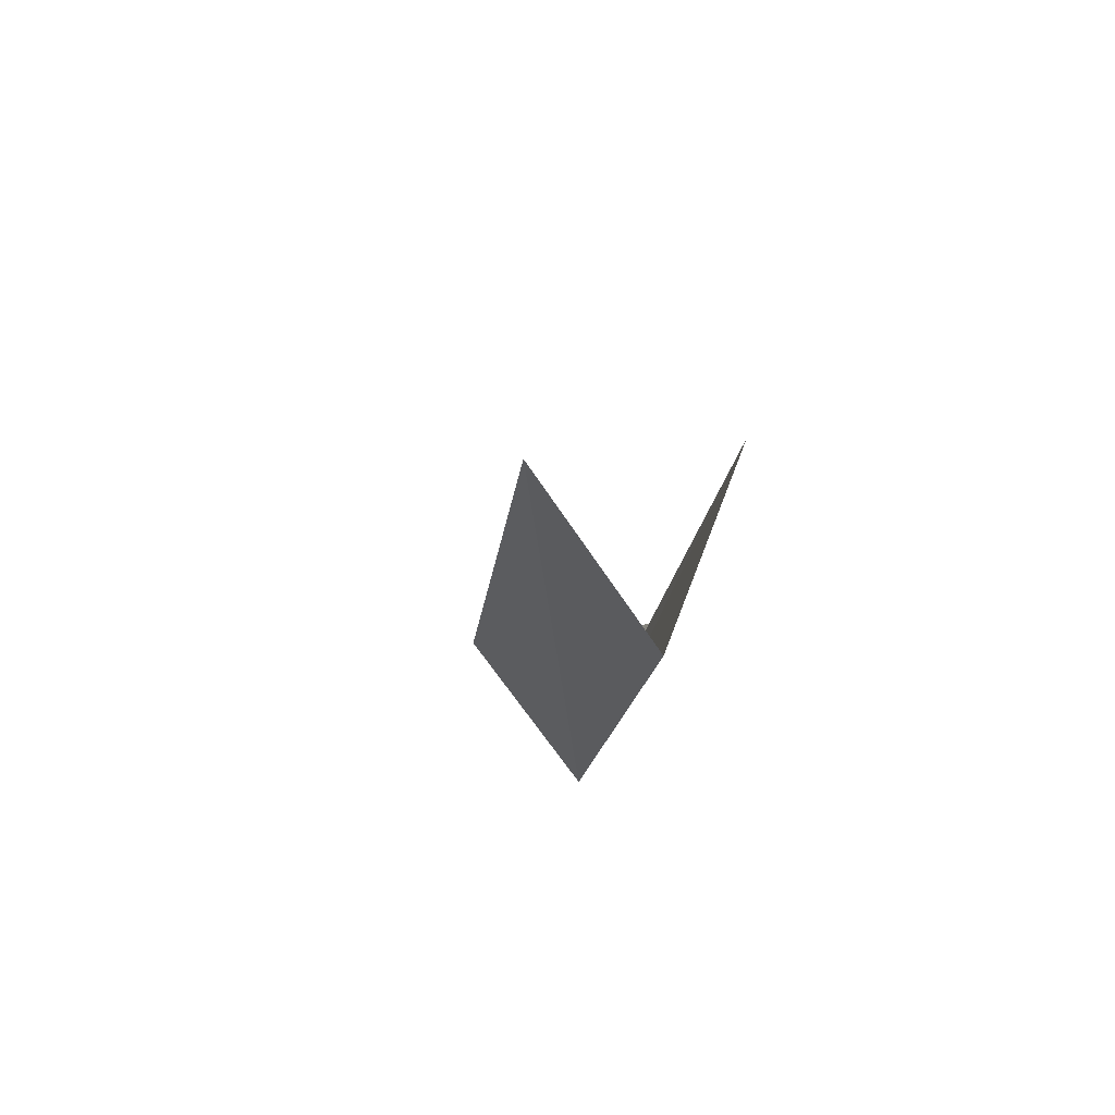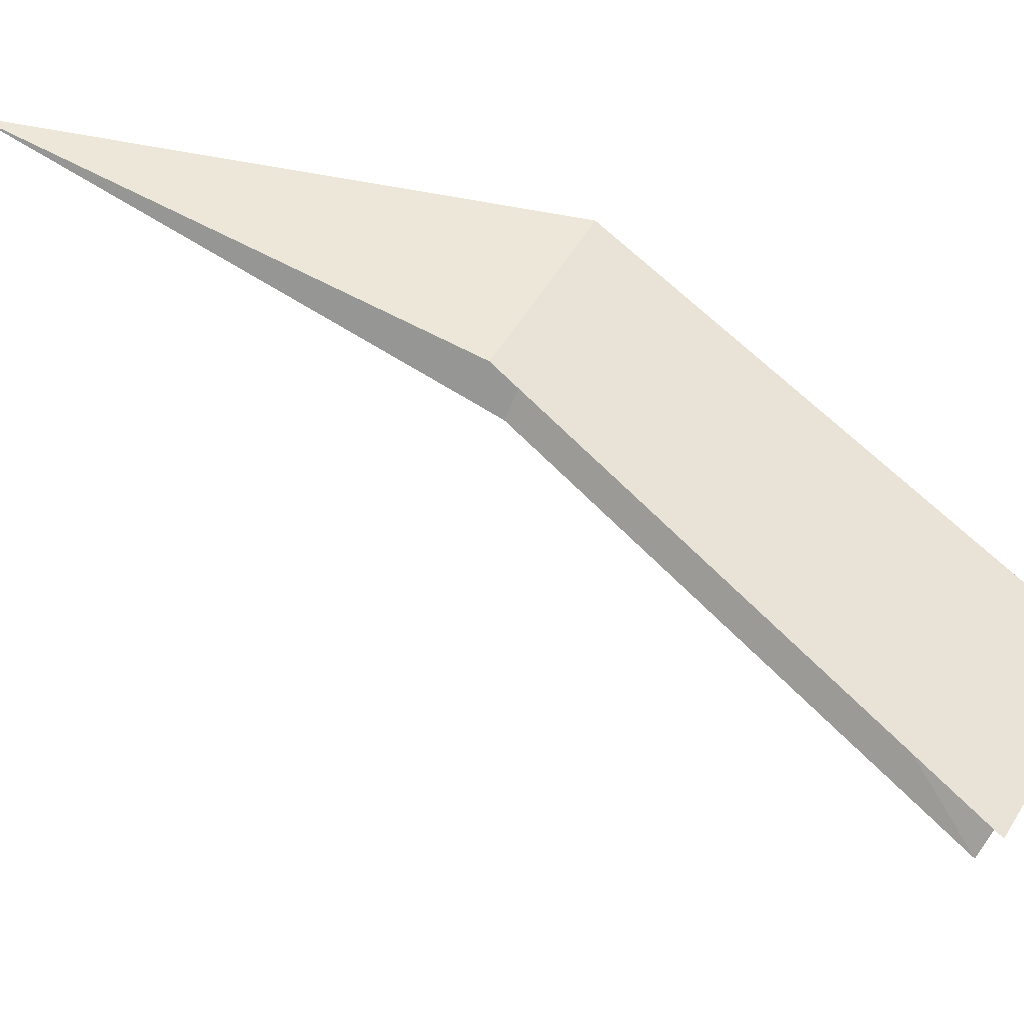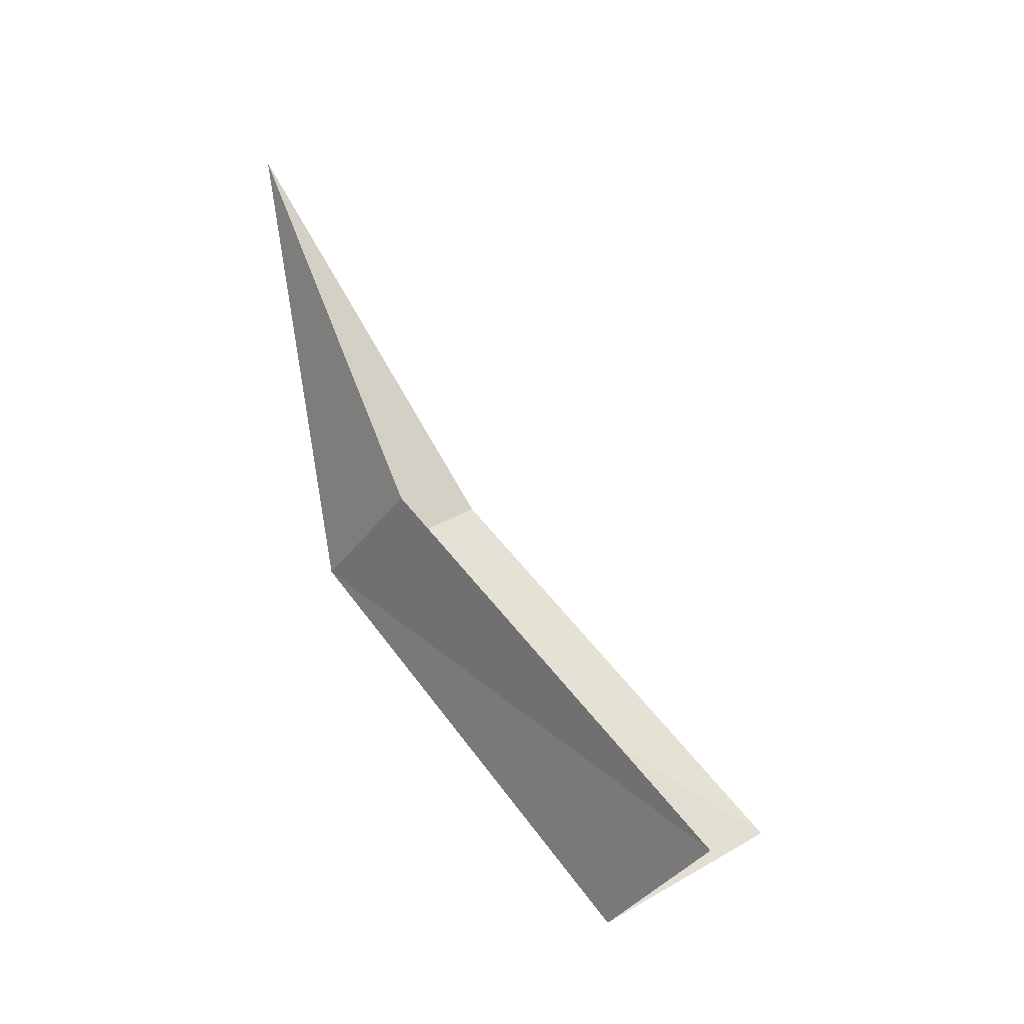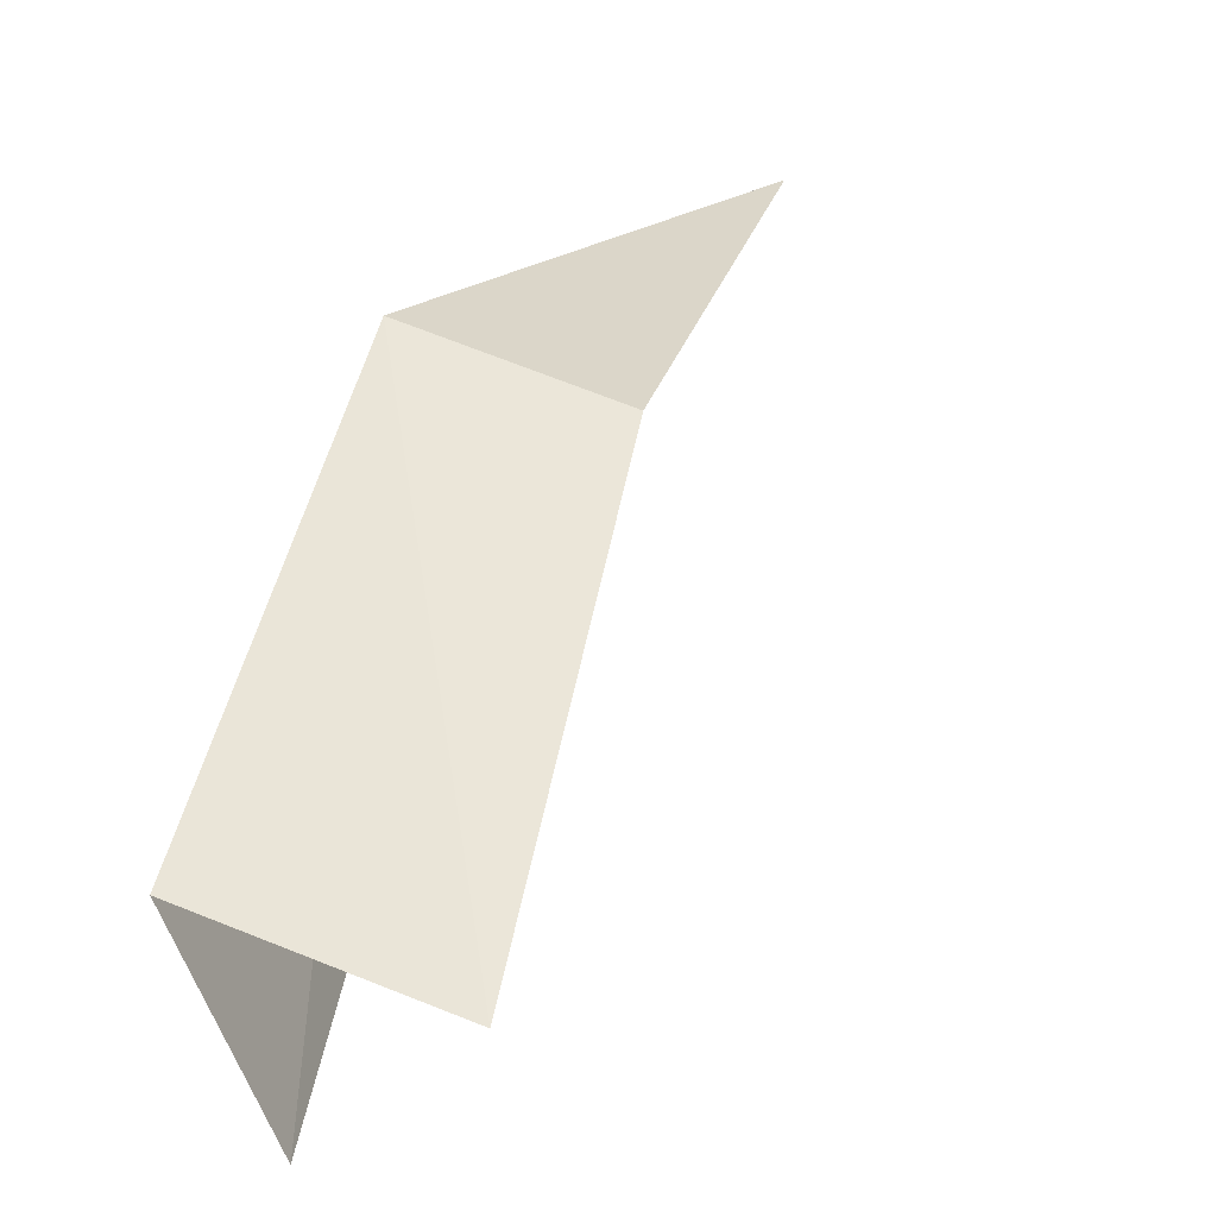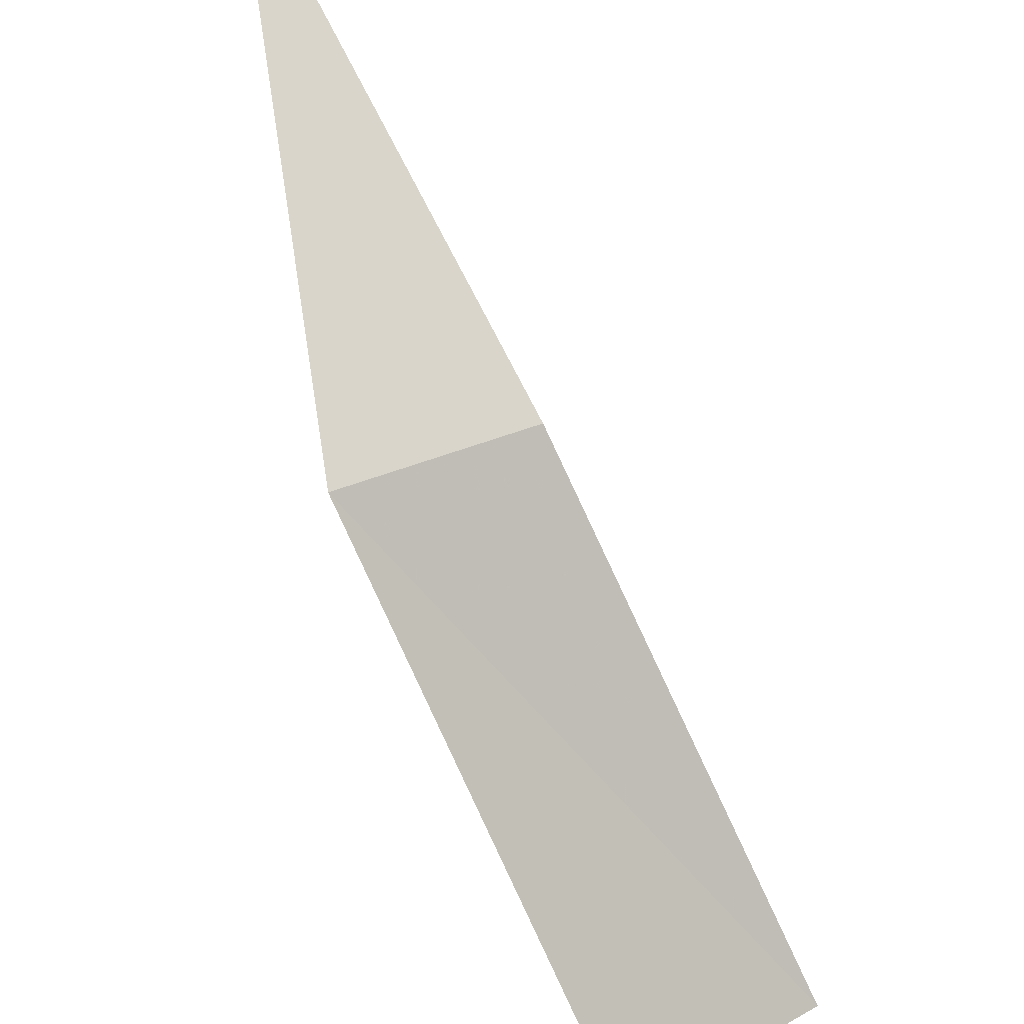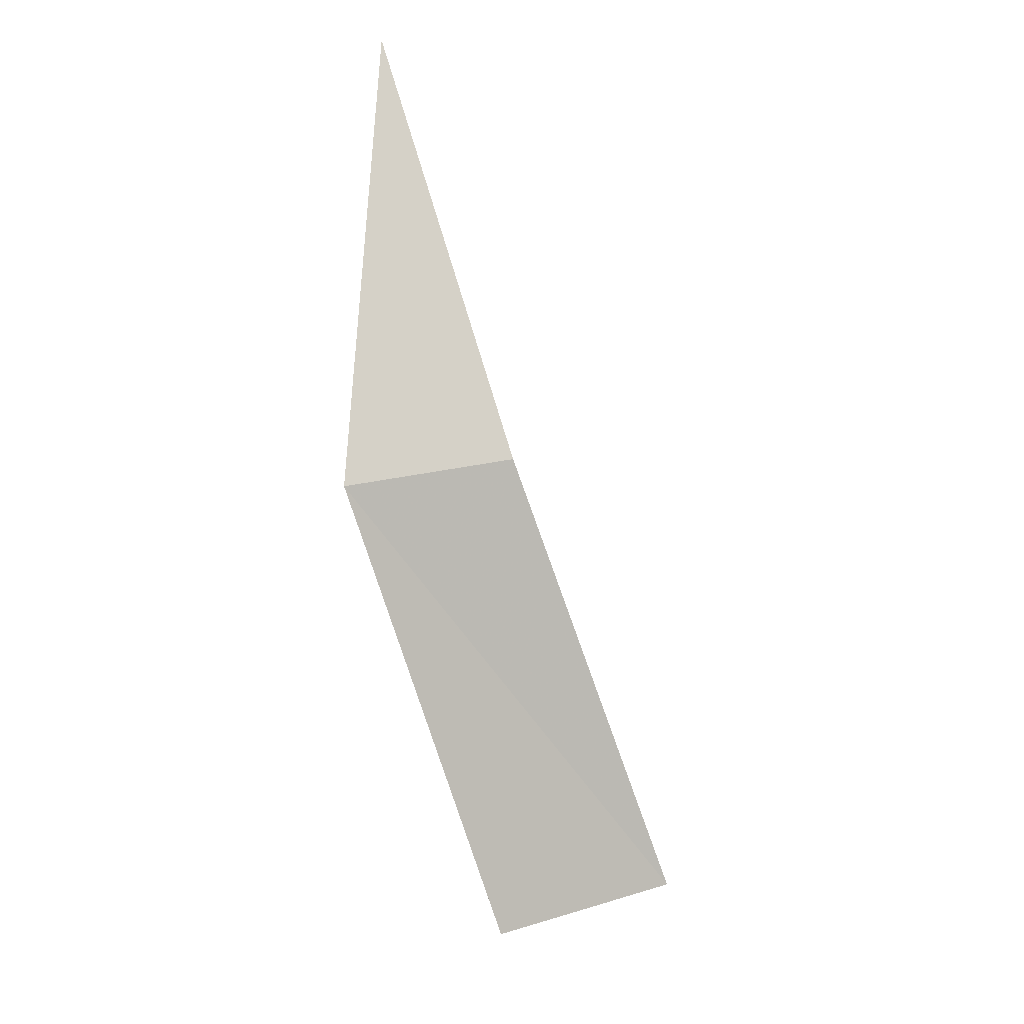
<metadata>
{"format":"obj","ext":"obj","renderer":"f3d","projection":"perspective","resolution":1024,"background":"white","views":[{"elev":-70.0,"azim":-31.9,"up":"+Z"},{"elev":-45.1,"azim":80.9,"up":"+Y"},{"elev":-15.6,"azim":-100.7,"up":"+Z"},{"elev":6.5,"azim":-150.9,"up":"+Y"},{"elev":63.7,"azim":165.4,"up":"+Y"},{"elev":-24.3,"azim":-169.9,"up":"+Z"}]}
</metadata>
<code>
v 6.113 22.44 47.24
v 4.788 18.87 42.41
v 4.528 16.84 43.57
v 5.947 20.49 48.2
v 5.534 23.56 53.09
v 4.12 21.73 47.78
v 2.701 18.09 43.15
f 1 3 2
f 1 4 3
f 1 5 4
f 1 7 6
f 1 6 5
f 1 2 7

</code>
